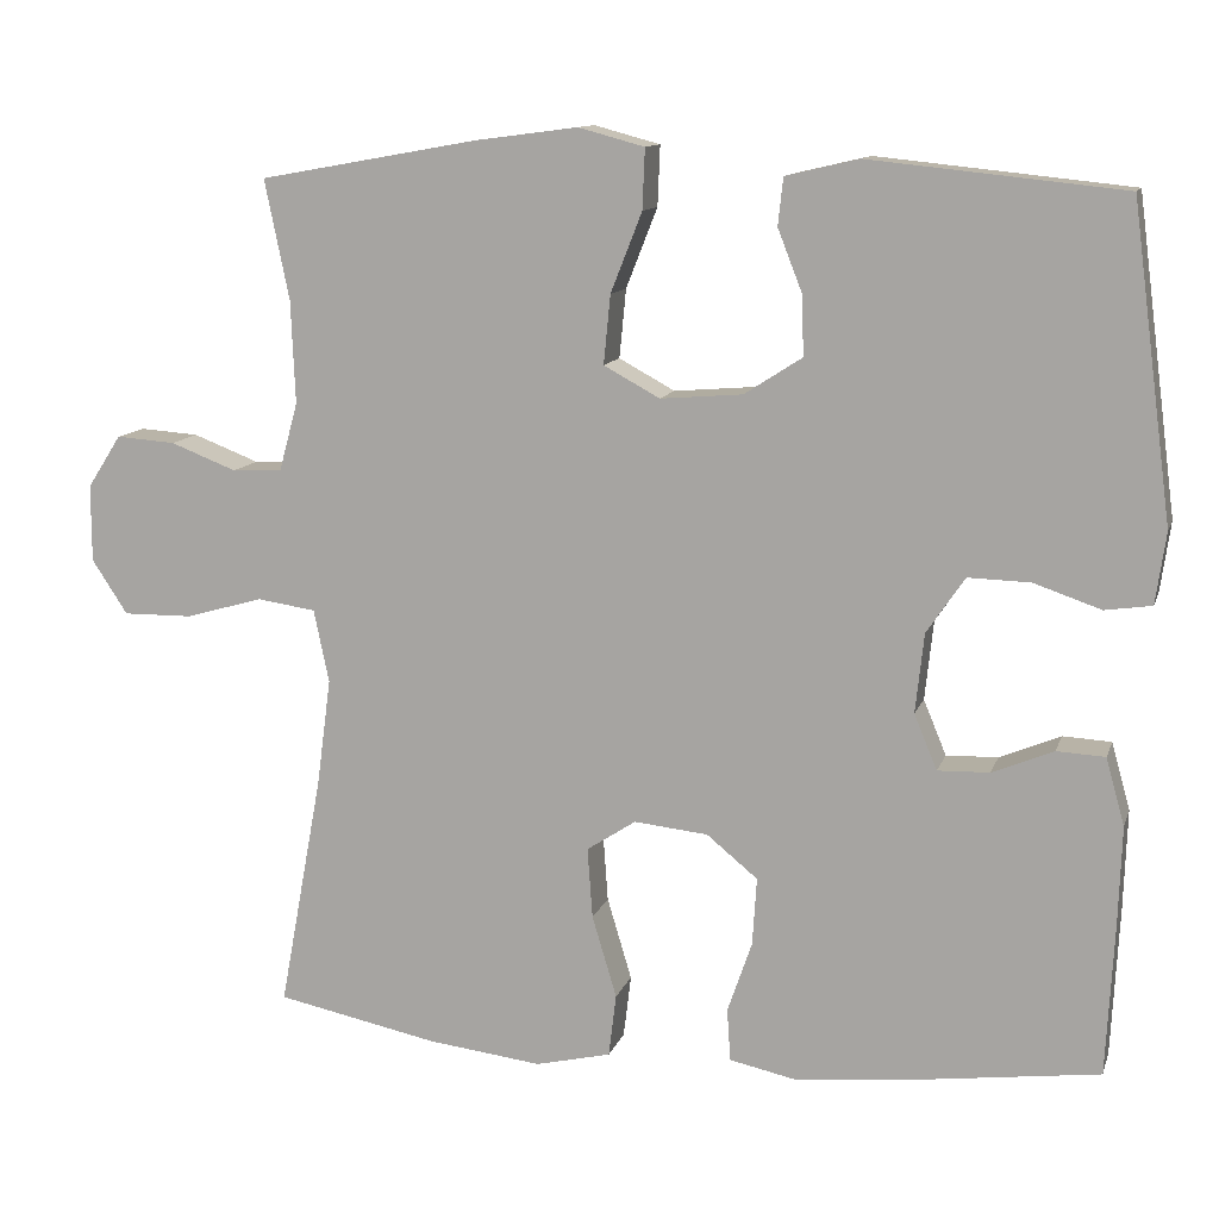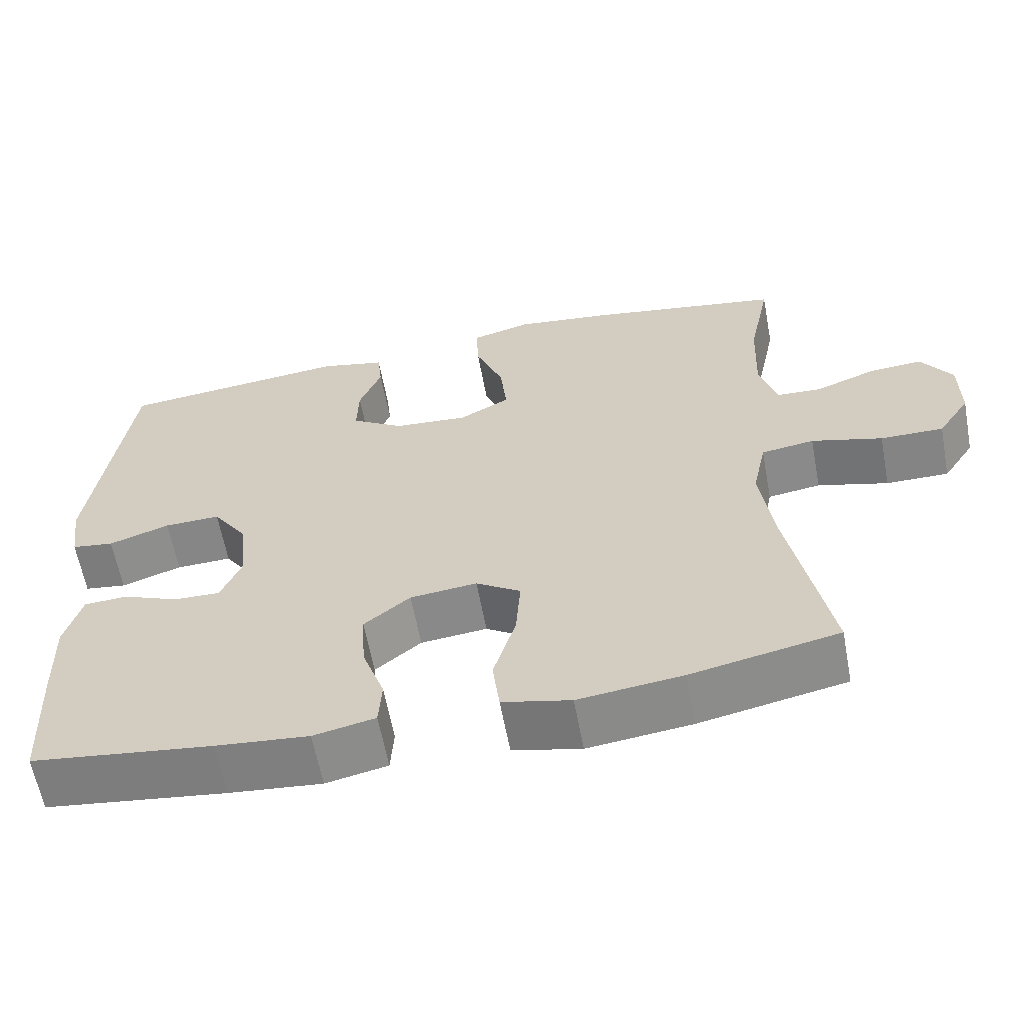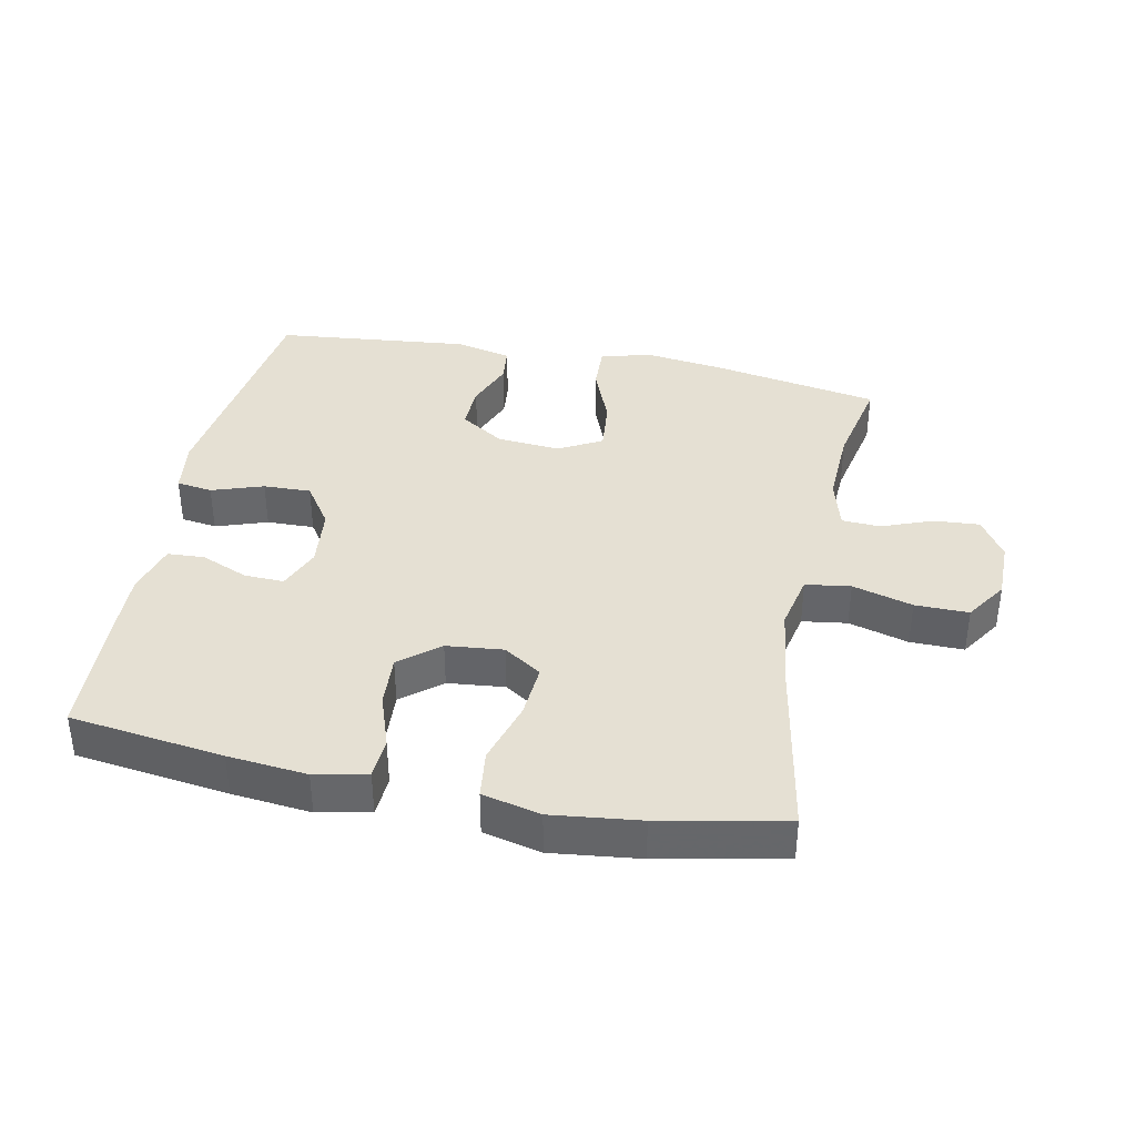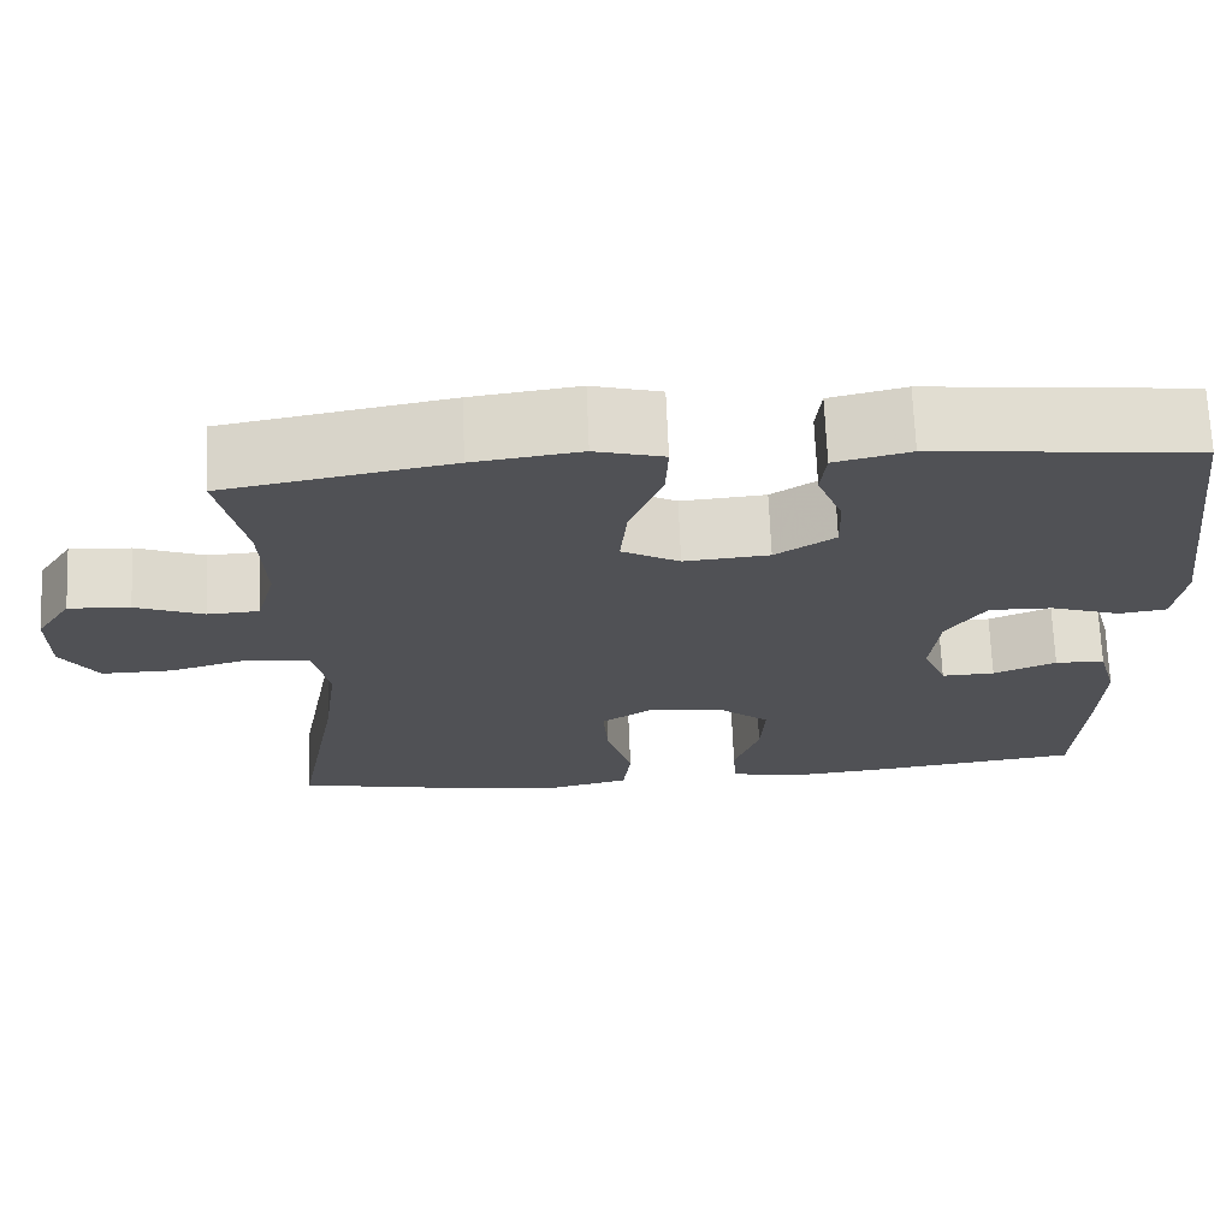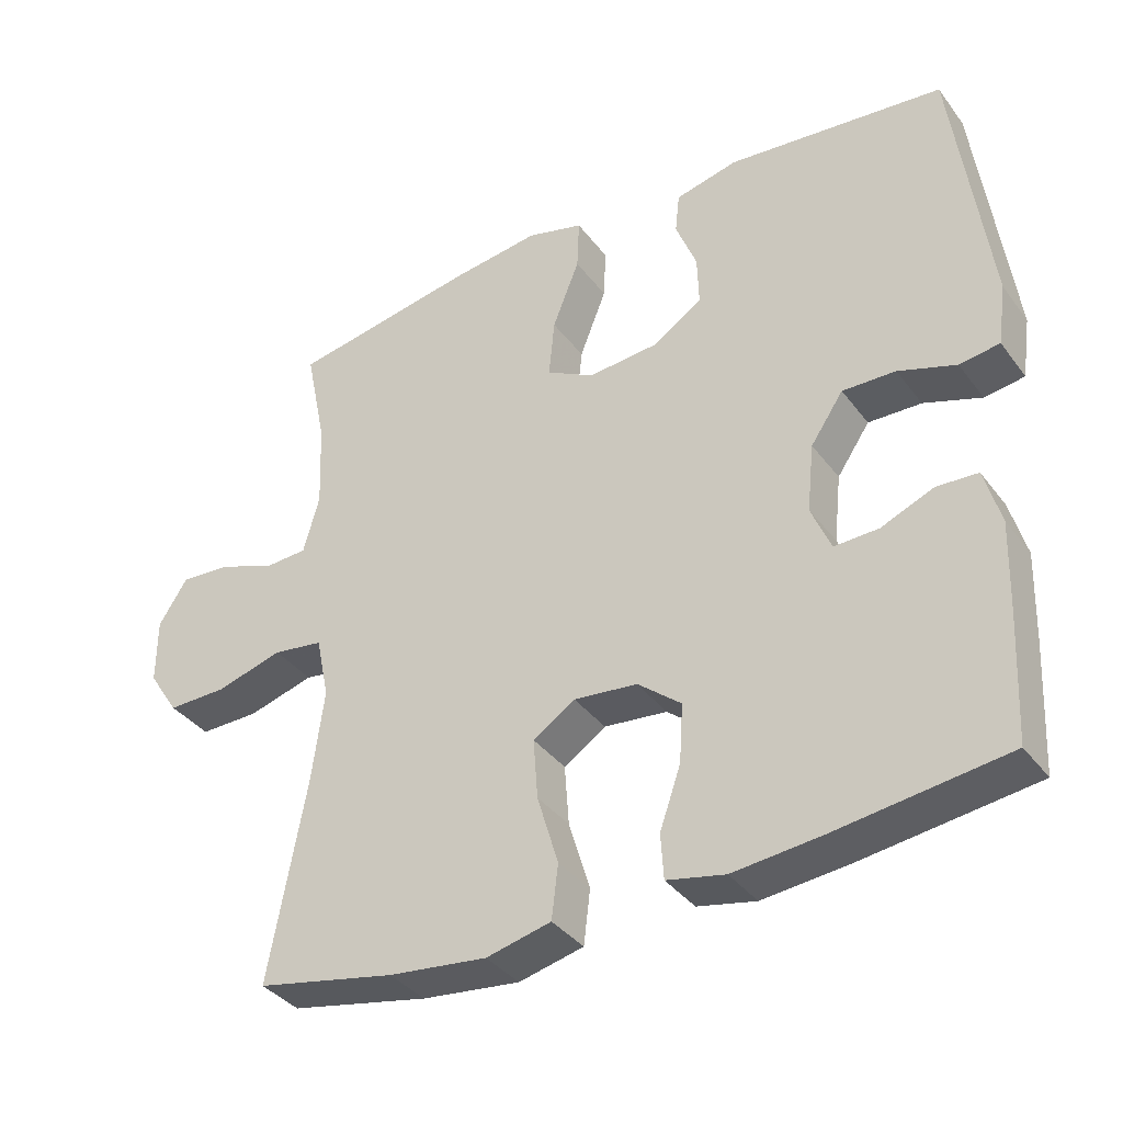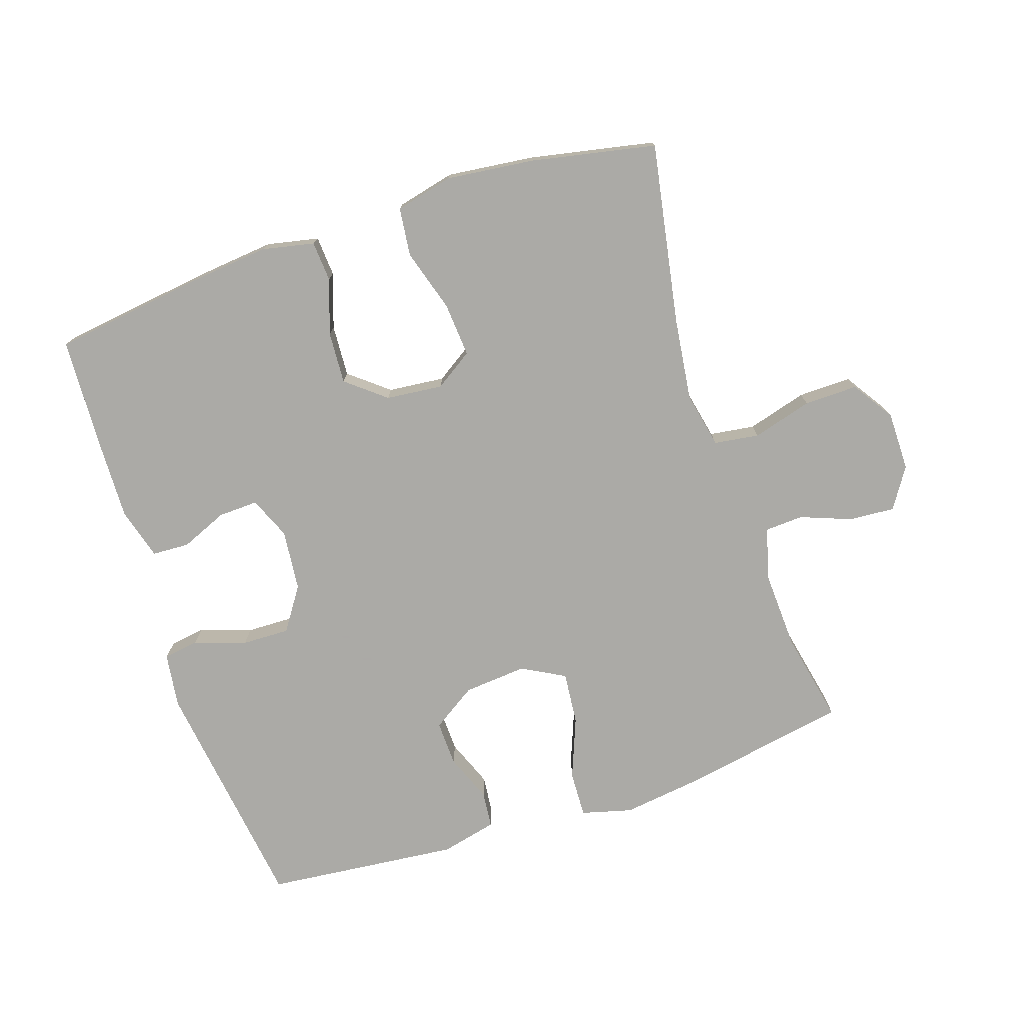
<metadata>
{"format":"obj","ext":"obj","renderer":"f3d","projection":"perspective","resolution":1024,"background":"white","views":[{"elev":11.8,"azim":15.1,"up":"+Z"},{"elev":-61.7,"azim":-169.4,"up":"+Z"},{"elev":38.0,"azim":-168.5,"up":"+Y"},{"elev":69.7,"azim":-2.4,"up":"+Z"},{"elev":-36.9,"azim":32.2,"up":"+Z"},{"elev":-75.7,"azim":-161.5,"up":"+Y"}]}
</metadata>
<code>
v -0.5 0.07 0.5
v -0.243 0.07 0.546
v -0.121 0.07 0.562
v -0.043 0.07 0.541
v -0.046 0.07 0.47
v -0.083 0.07 0.376
v -0.091 0.07 0.295
v -0.025 0.07 0.259
v 0.072 0.07 0.267
v 0.14 0.07 0.311
v 0.138 0.07 0.381
v 0.109 0.07 0.455
v 0.115 0.07 0.511
v 0.201 0.07 0.531
v 0.5 0.07 0.5
v 0.548 0.07 0.133
v 0.536 0.07 0.049
v 0.481 0.07 0.041
v 0.402 0.07 0.068
v 0.329 0.07 0.07
v 0.284 0.07 0.004
v 0.274 0.07 -0.09
v 0.301 0.07 -0.155
v 0.362 0.07 -0.153
v 0.434 0.07 -0.123
v 0.491 0.07 -0.126
v 0.513 0.07 -0.205
v 0.509 0.07 -0.325
v 0.5 0.07 -0.5
v 0.265 0.07 -0.531
v 0.144 0.07 -0.543
v 0.064 0.07 -0.526
v 0.06 0.07 -0.464
v 0.089 0.07 -0.38
v 0.094 0.07 -0.3
v 0.034 0.07 -0.251
v -0.053 0.07 -0.242
v -0.111 0.07 -0.28
v -0.105 0.07 -0.363
v -0.076 0.07 -0.46
v -0.085 0.07 -0.534
v -0.174 0.07 -0.555
v -0.309 0.07 -0.539
v -0.5 0.07 -0.5
v -0.449 0.07 -0.224
v -0.432 0.07 -0.096
v -0.45 0.07 -0.01
v -0.519 0.07 0
v -0.611 0.07 -0.026
v -0.693 0.07 -0.027
v -0.735 0.07 0.037
v -0.735 0.07 0.128
v -0.695 0.07 0.19
v -0.625 0.07 0.185
v -0.547 0.07 0.155
v -0.488 0.07 0.158
v -0.466 0.07 0.238
v -0.471 0.07 0.359
v -0.5 0 0.5
v -0.243 0 0.546
v -0.121 0 0.562
v -0.043 0 0.541
v -0.046 0 0.47
v -0.083 0 0.376
v -0.091 0 0.295
v -0.025 0 0.259
v 0.072 0 0.267
v 0.14 0 0.311
v 0.138 0 0.381
v 0.109 0 0.455
v 0.115 0 0.511
v 0.201 0 0.531
v 0.5 0 0.5
v 0.548 0 0.133
v 0.536 0 0.049
v 0.481 0 0.041
v 0.402 0 0.068
v 0.329 0 0.07
v 0.284 0 0.004
v 0.274 0 -0.09
v 0.301 0 -0.155
v 0.362 0 -0.153
v 0.434 0 -0.123
v 0.491 0 -0.126
v 0.513 0 -0.205
v 0.509 0 -0.325
v 0.5 0 -0.5
v 0.265 0 -0.531
v 0.144 0 -0.543
v 0.064 0 -0.526
v 0.06 0 -0.464
v 0.089 0 -0.38
v 0.094 0 -0.3
v 0.034 0 -0.251
v -0.053 0 -0.242
v -0.111 0 -0.28
v -0.105 0 -0.363
v -0.076 0 -0.46
v -0.085 0 -0.534
v -0.174 0 -0.555
v -0.309 0 -0.539
v -0.5 0 -0.5
v -0.449 0 -0.224
v -0.432 0 -0.096
v -0.45 0 -0.01
v -0.519 0 0
v -0.611 0 -0.026
v -0.693 0 -0.027
v -0.735 0 0.037
v -0.735 0 0.128
v -0.695 0 0.19
v -0.625 0 0.185
v -0.547 0 0.155
v -0.488 0 0.158
v -0.466 0 0.238
v -0.471 0 0.359
f 52 53 54 55
f 52 55 56
f 51 52 56
f 48 49 50 51
f 47 48 51 56
f 42 43 44 45
f 42 45 46
f 39 40 41 42
f 38 39 42 46
f 37 38 46 47
f 31 32 33 34
f 31 34 35
f 30 31 35
f 29 30 35
f 28 29 35 36
f 24 25 26 27
f 23 24 27 28
f 16 17 18 19
f 16 19 20
f 15 16 20
f 14 15 20 21
f 11 12 13 14
f 10 11 14 21
f 3 4 5 6
f 3 6 7
f 58 1 2 3
f 57 58 3 7
f 36 37 47 56
f 23 28 36 56
f 22 23 56 57
f 9 10 21 22
f 8 9 22
f 7 8 22 57
f 113 112 111 110
f 114 113 110
f 114 110 109
f 109 108 107 106
f 114 109 106 105
f 103 102 101 100
f 104 103 100
f 100 99 98 97
f 104 100 97 96
f 105 104 96 95
f 92 91 90 89
f 93 92 89
f 93 89 88
f 93 88 87
f 94 93 87 86
f 85 84 83 82
f 86 85 82 81
f 77 76 75 74
f 78 77 74
f 78 74 73
f 79 78 73 72
f 72 71 70 69
f 79 72 69 68
f 64 63 62 61
f 65 64 61
f 61 60 59 116
f 65 61 116 115
f 114 105 95 94
f 114 94 86 81
f 115 114 81 80
f 80 79 68 67
f 80 67 66
f 115 80 66 65
f 1 59 60 2
f 2 60 61 3
f 3 61 62 4
f 4 62 63 5
f 5 63 64 6
f 6 64 65 7
f 7 65 66 8
f 8 66 67 9
f 9 67 68 10
f 10 68 69 11
f 11 69 70 12
f 12 70 71 13
f 13 71 72 14
f 14 72 73 15
f 15 73 74 16
f 16 74 75 17
f 17 75 76 18
f 18 76 77 19
f 19 77 78 20
f 20 78 79 21
f 21 79 80 22
f 22 80 81 23
f 23 81 82 24
f 24 82 83 25
f 25 83 84 26
f 26 84 85 27
f 27 85 86 28
f 28 86 87 29
f 29 87 88 30
f 30 88 89 31
f 31 89 90 32
f 32 90 91 33
f 33 91 92 34
f 34 92 93 35
f 35 93 94 36
f 36 94 95 37
f 37 95 96 38
f 38 96 97 39
f 39 97 98 40
f 40 98 99 41
f 41 99 100 42
f 42 100 101 43
f 43 101 102 44
f 44 102 103 45
f 45 103 104 46
f 46 104 105 47
f 47 105 106 48
f 48 106 107 49
f 49 107 108 50
f 50 108 109 51
f 51 109 110 52
f 52 110 111 53
f 53 111 112 54
f 54 112 113 55
f 55 113 114 56
f 56 114 115 57
f 57 115 116 58
f 58 116 59 1

</code>
